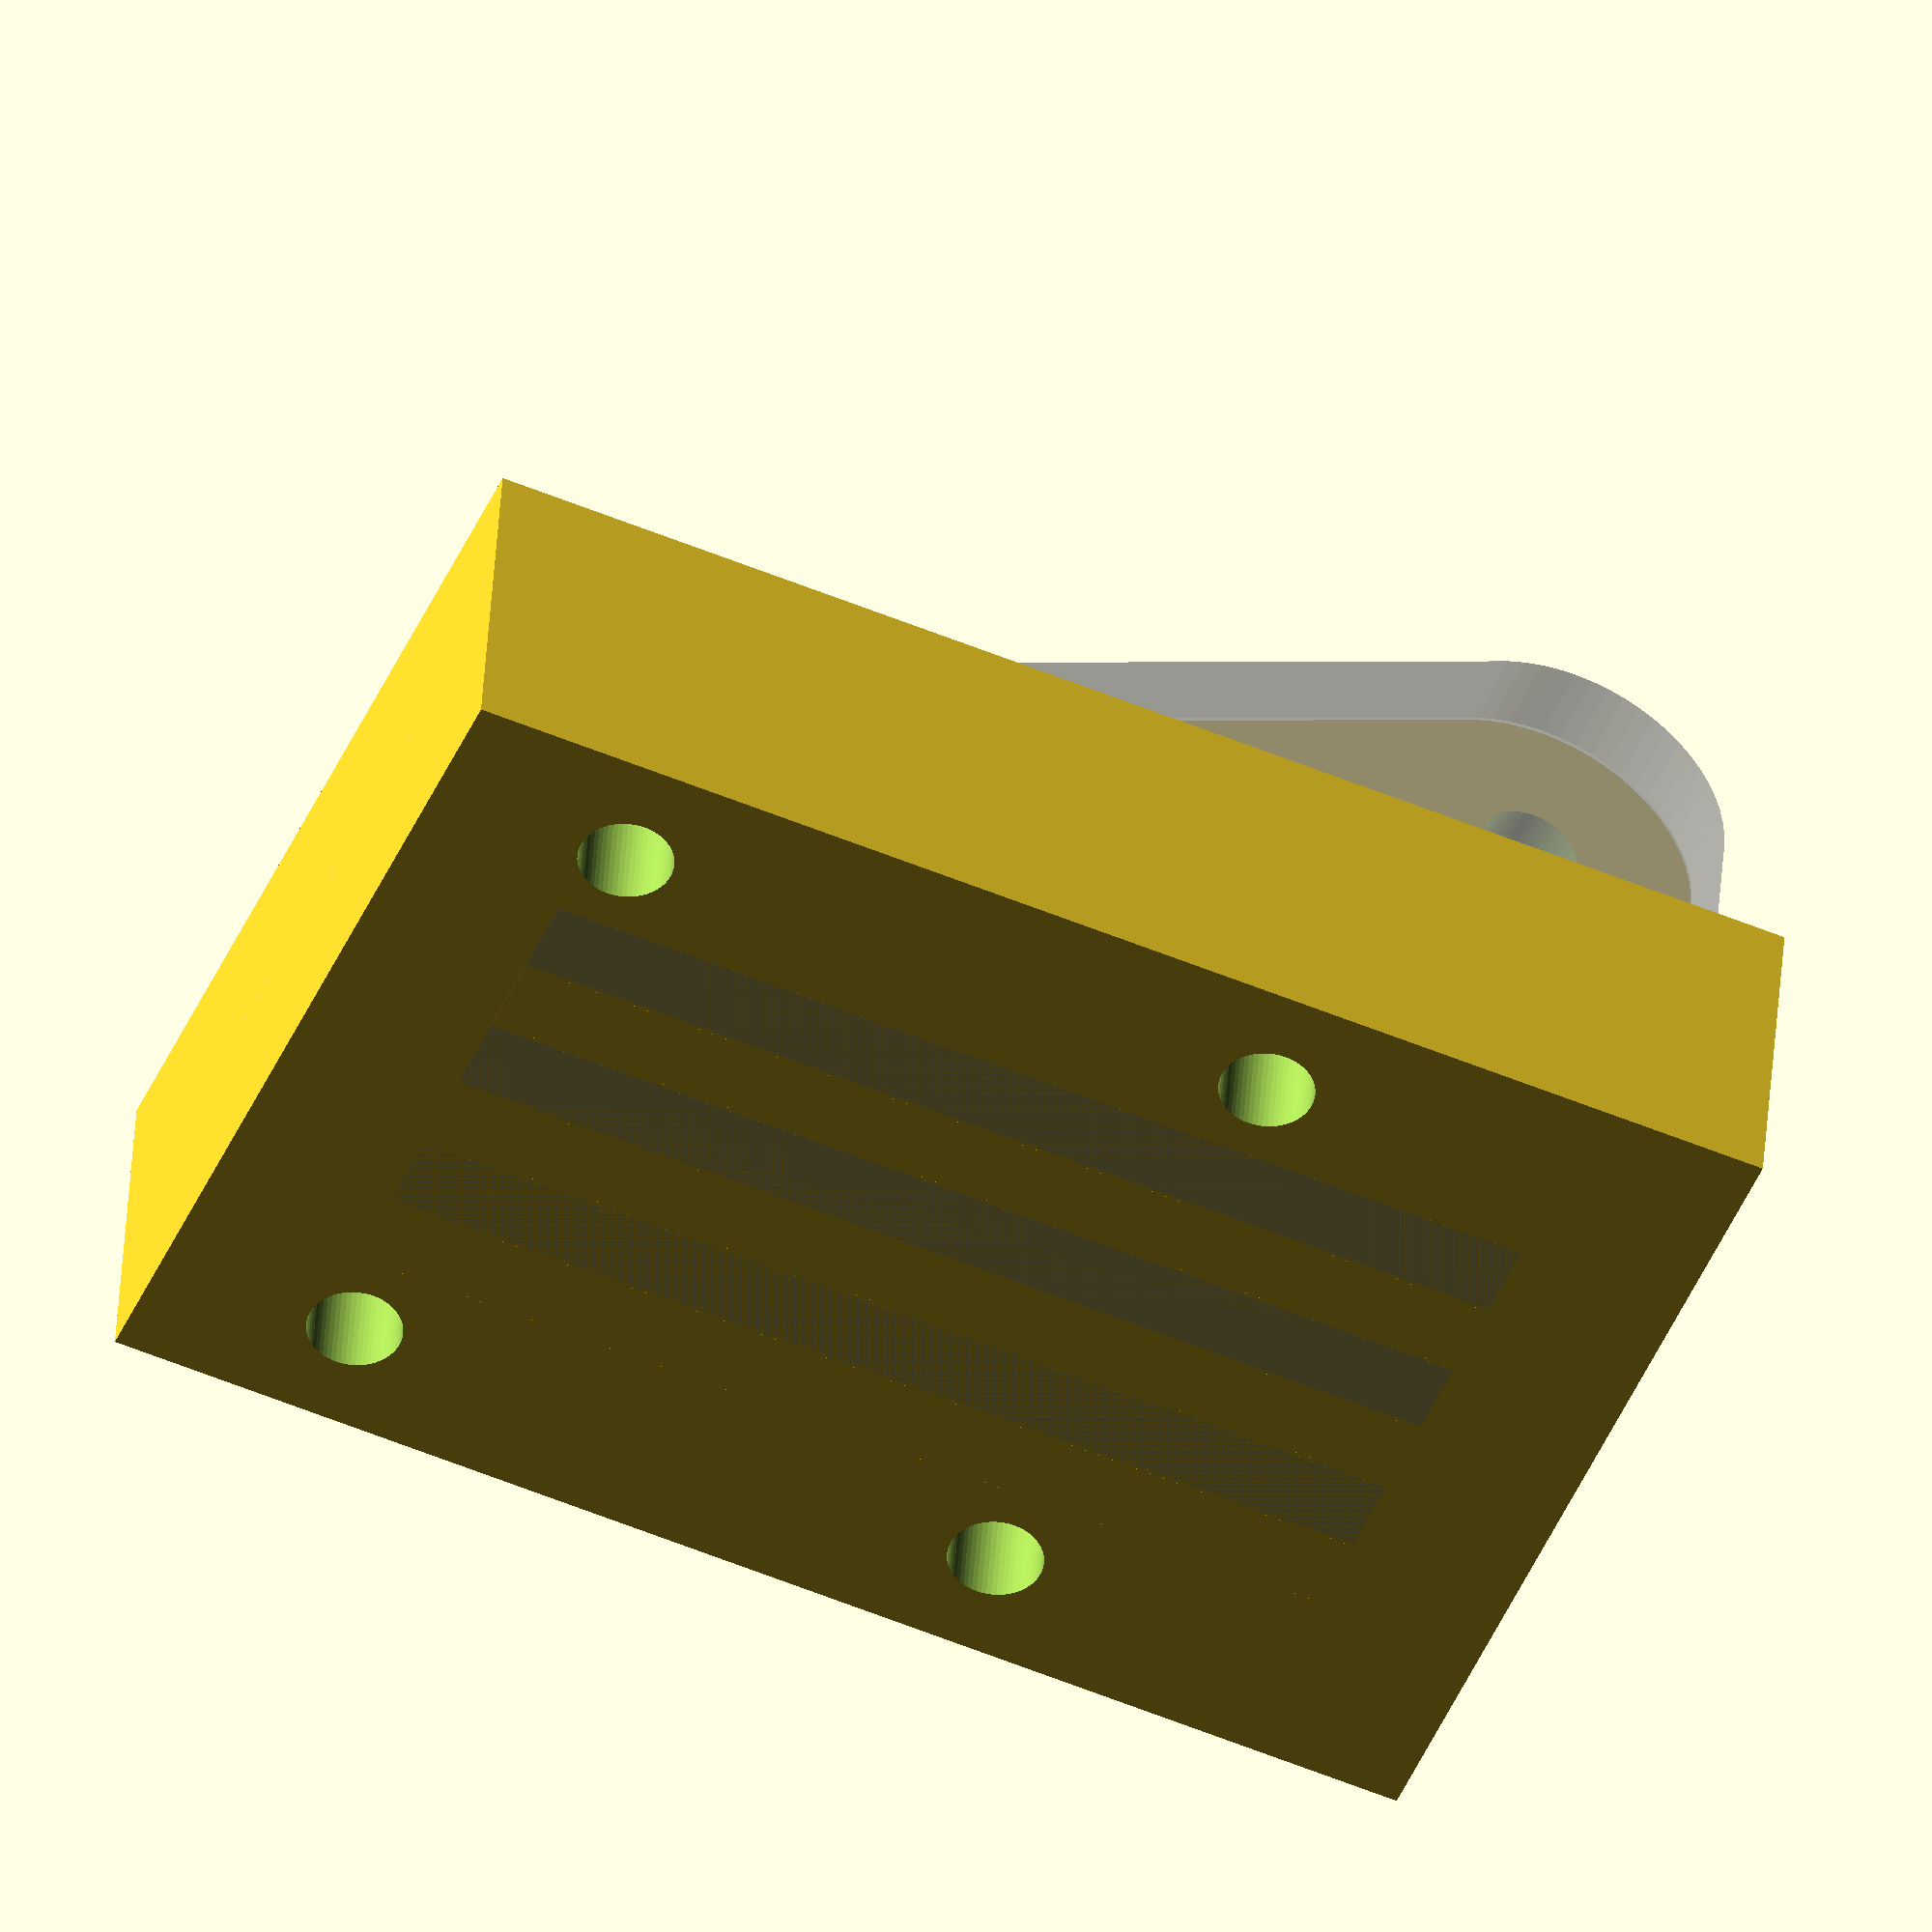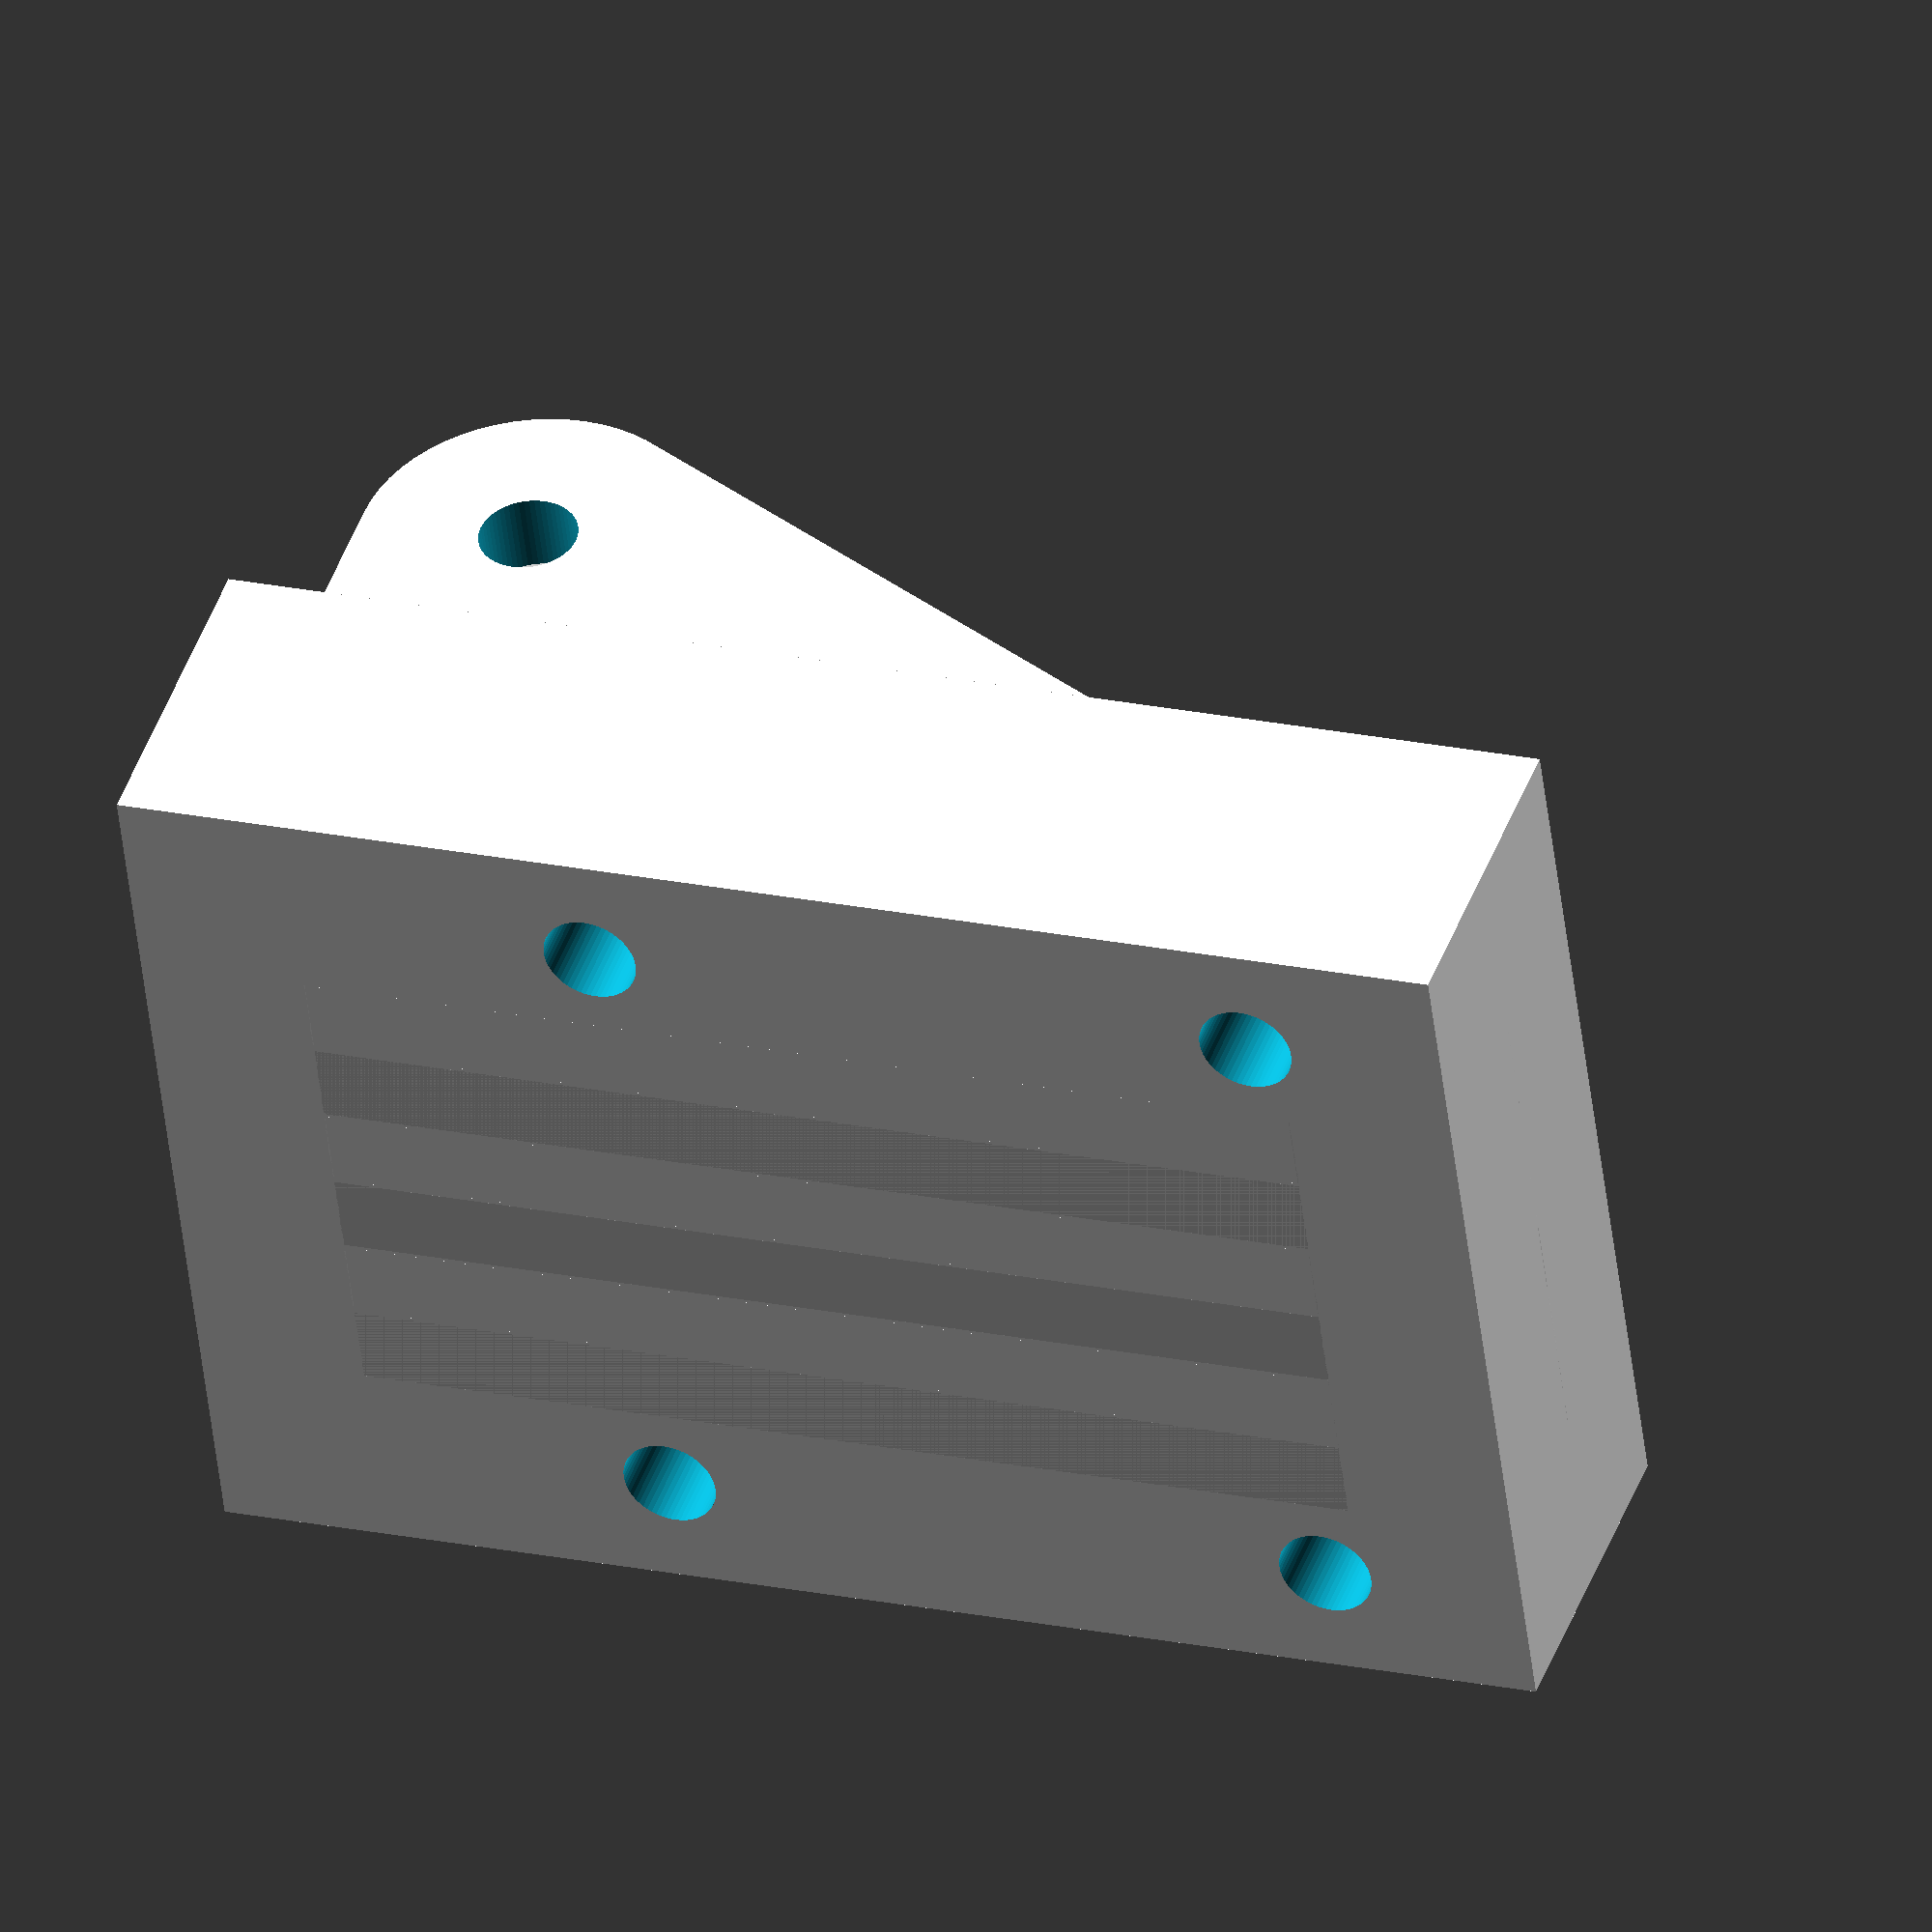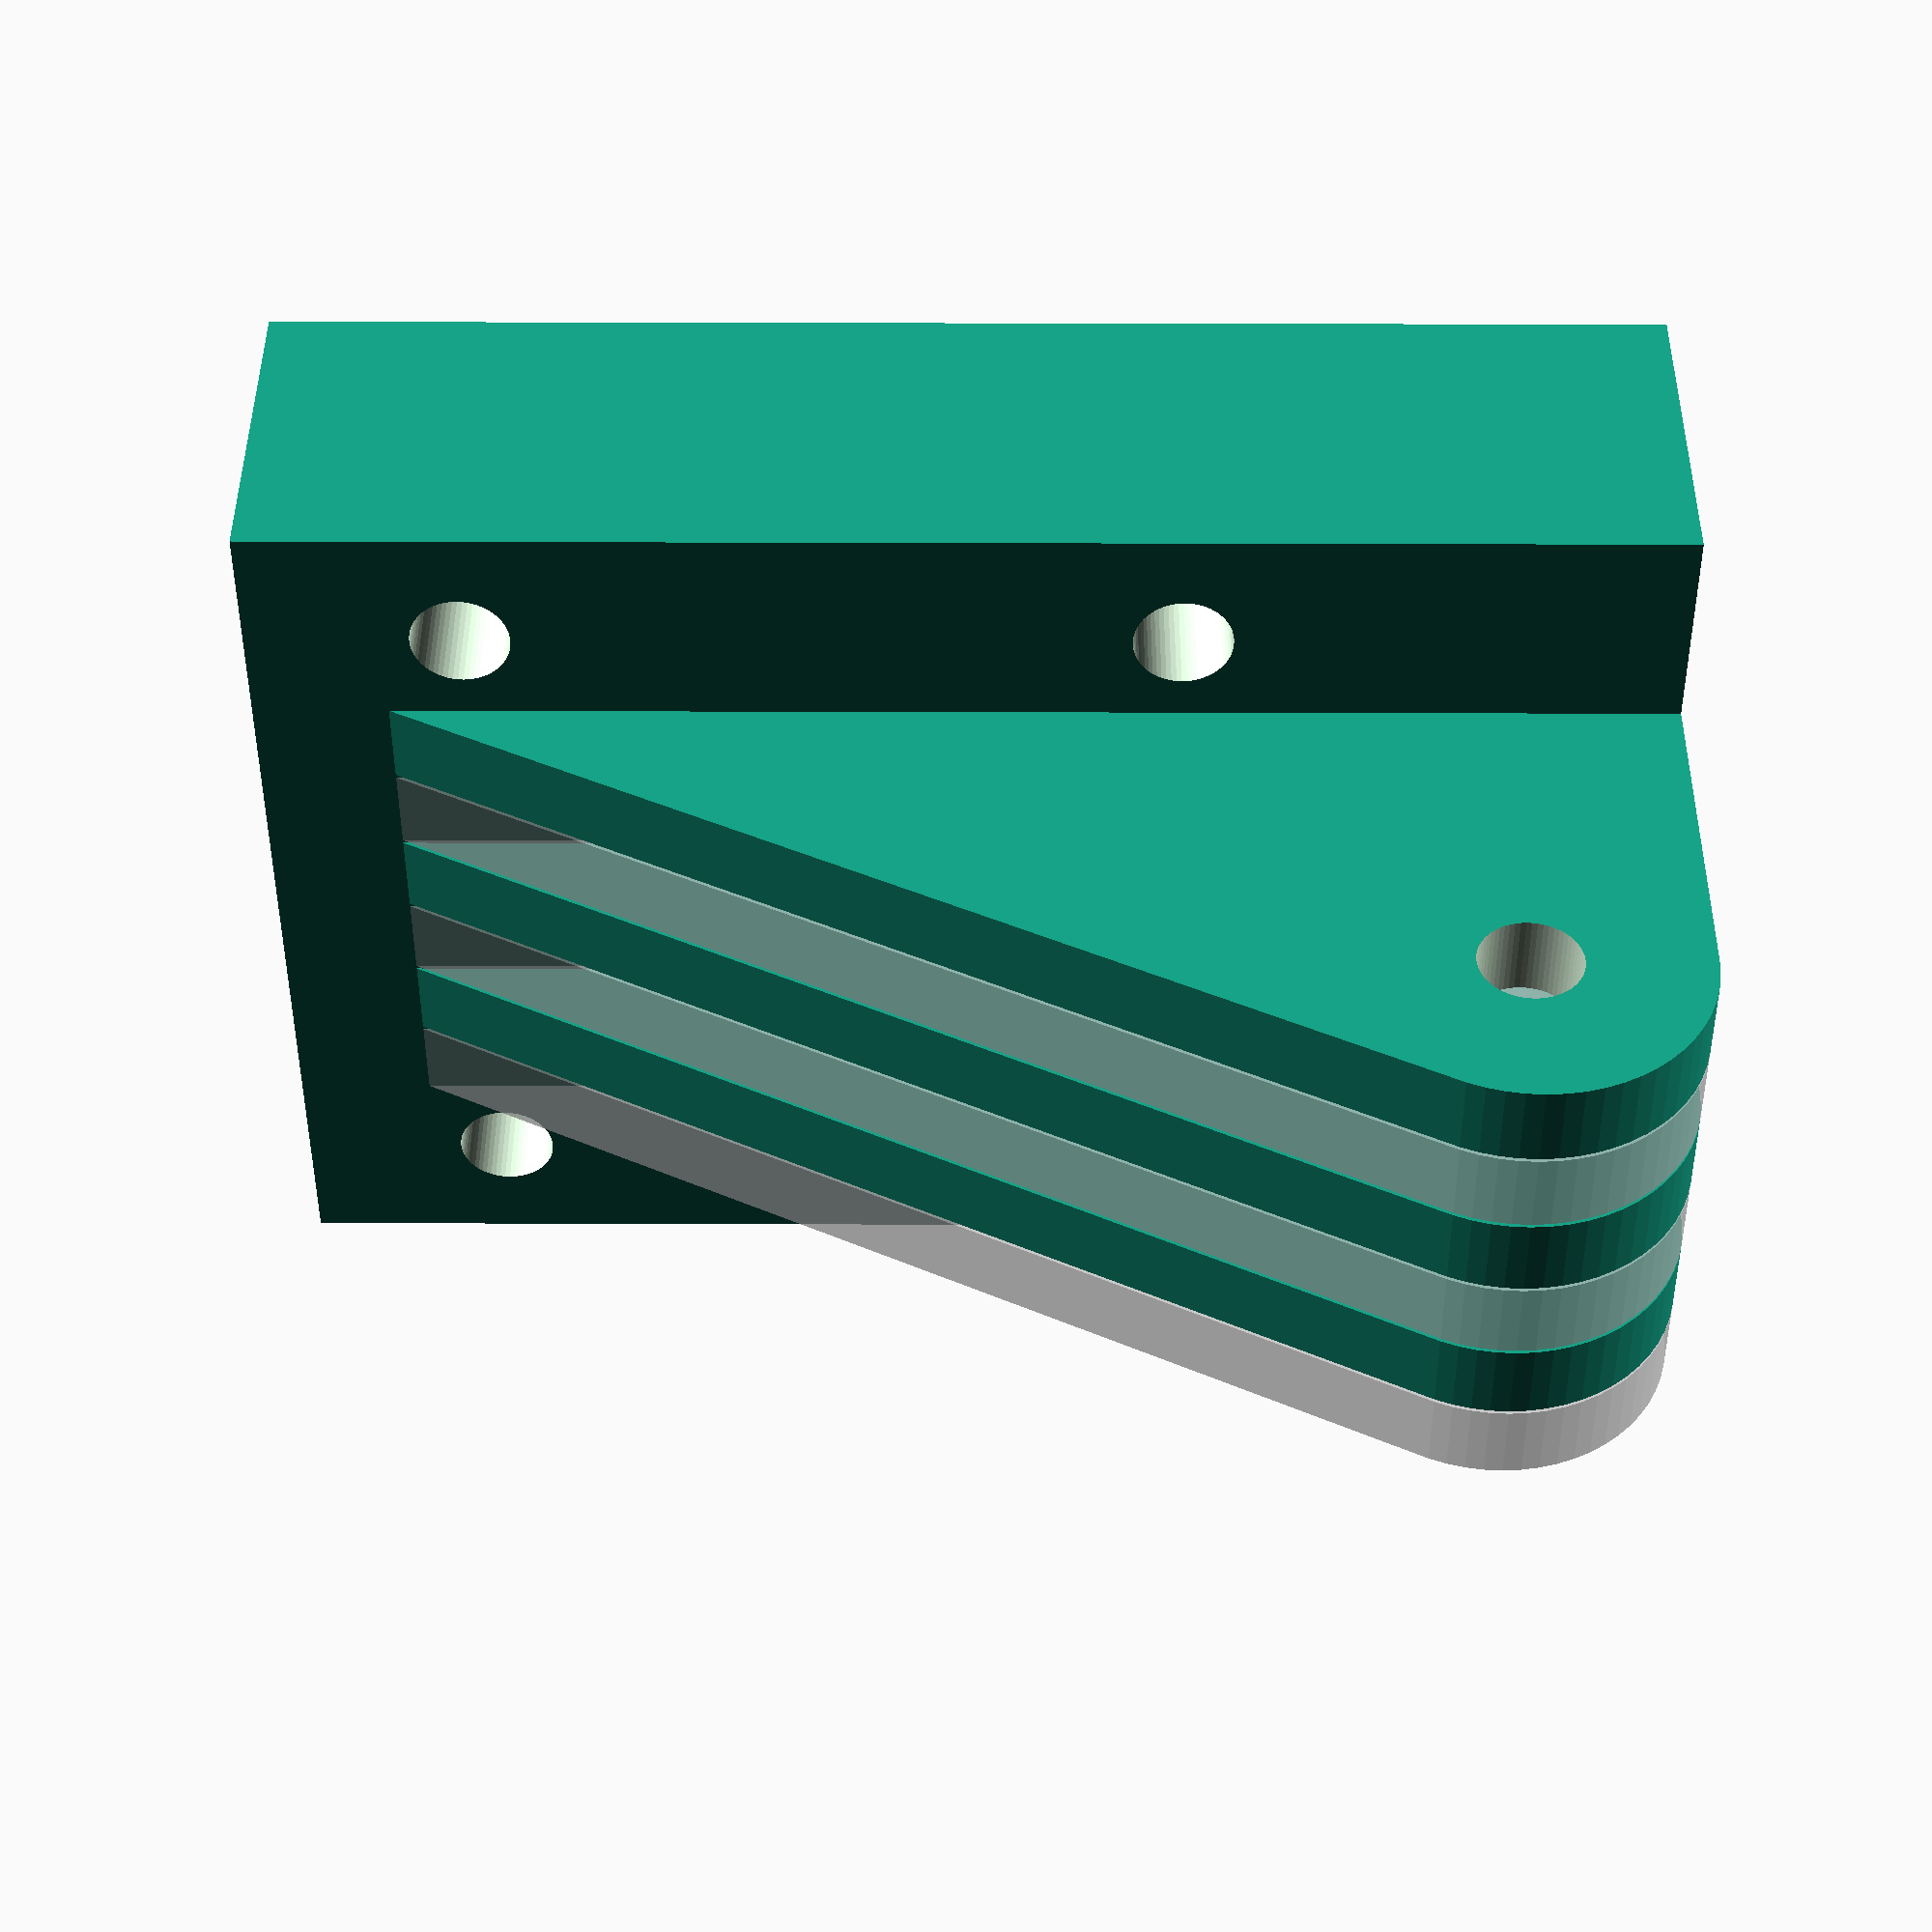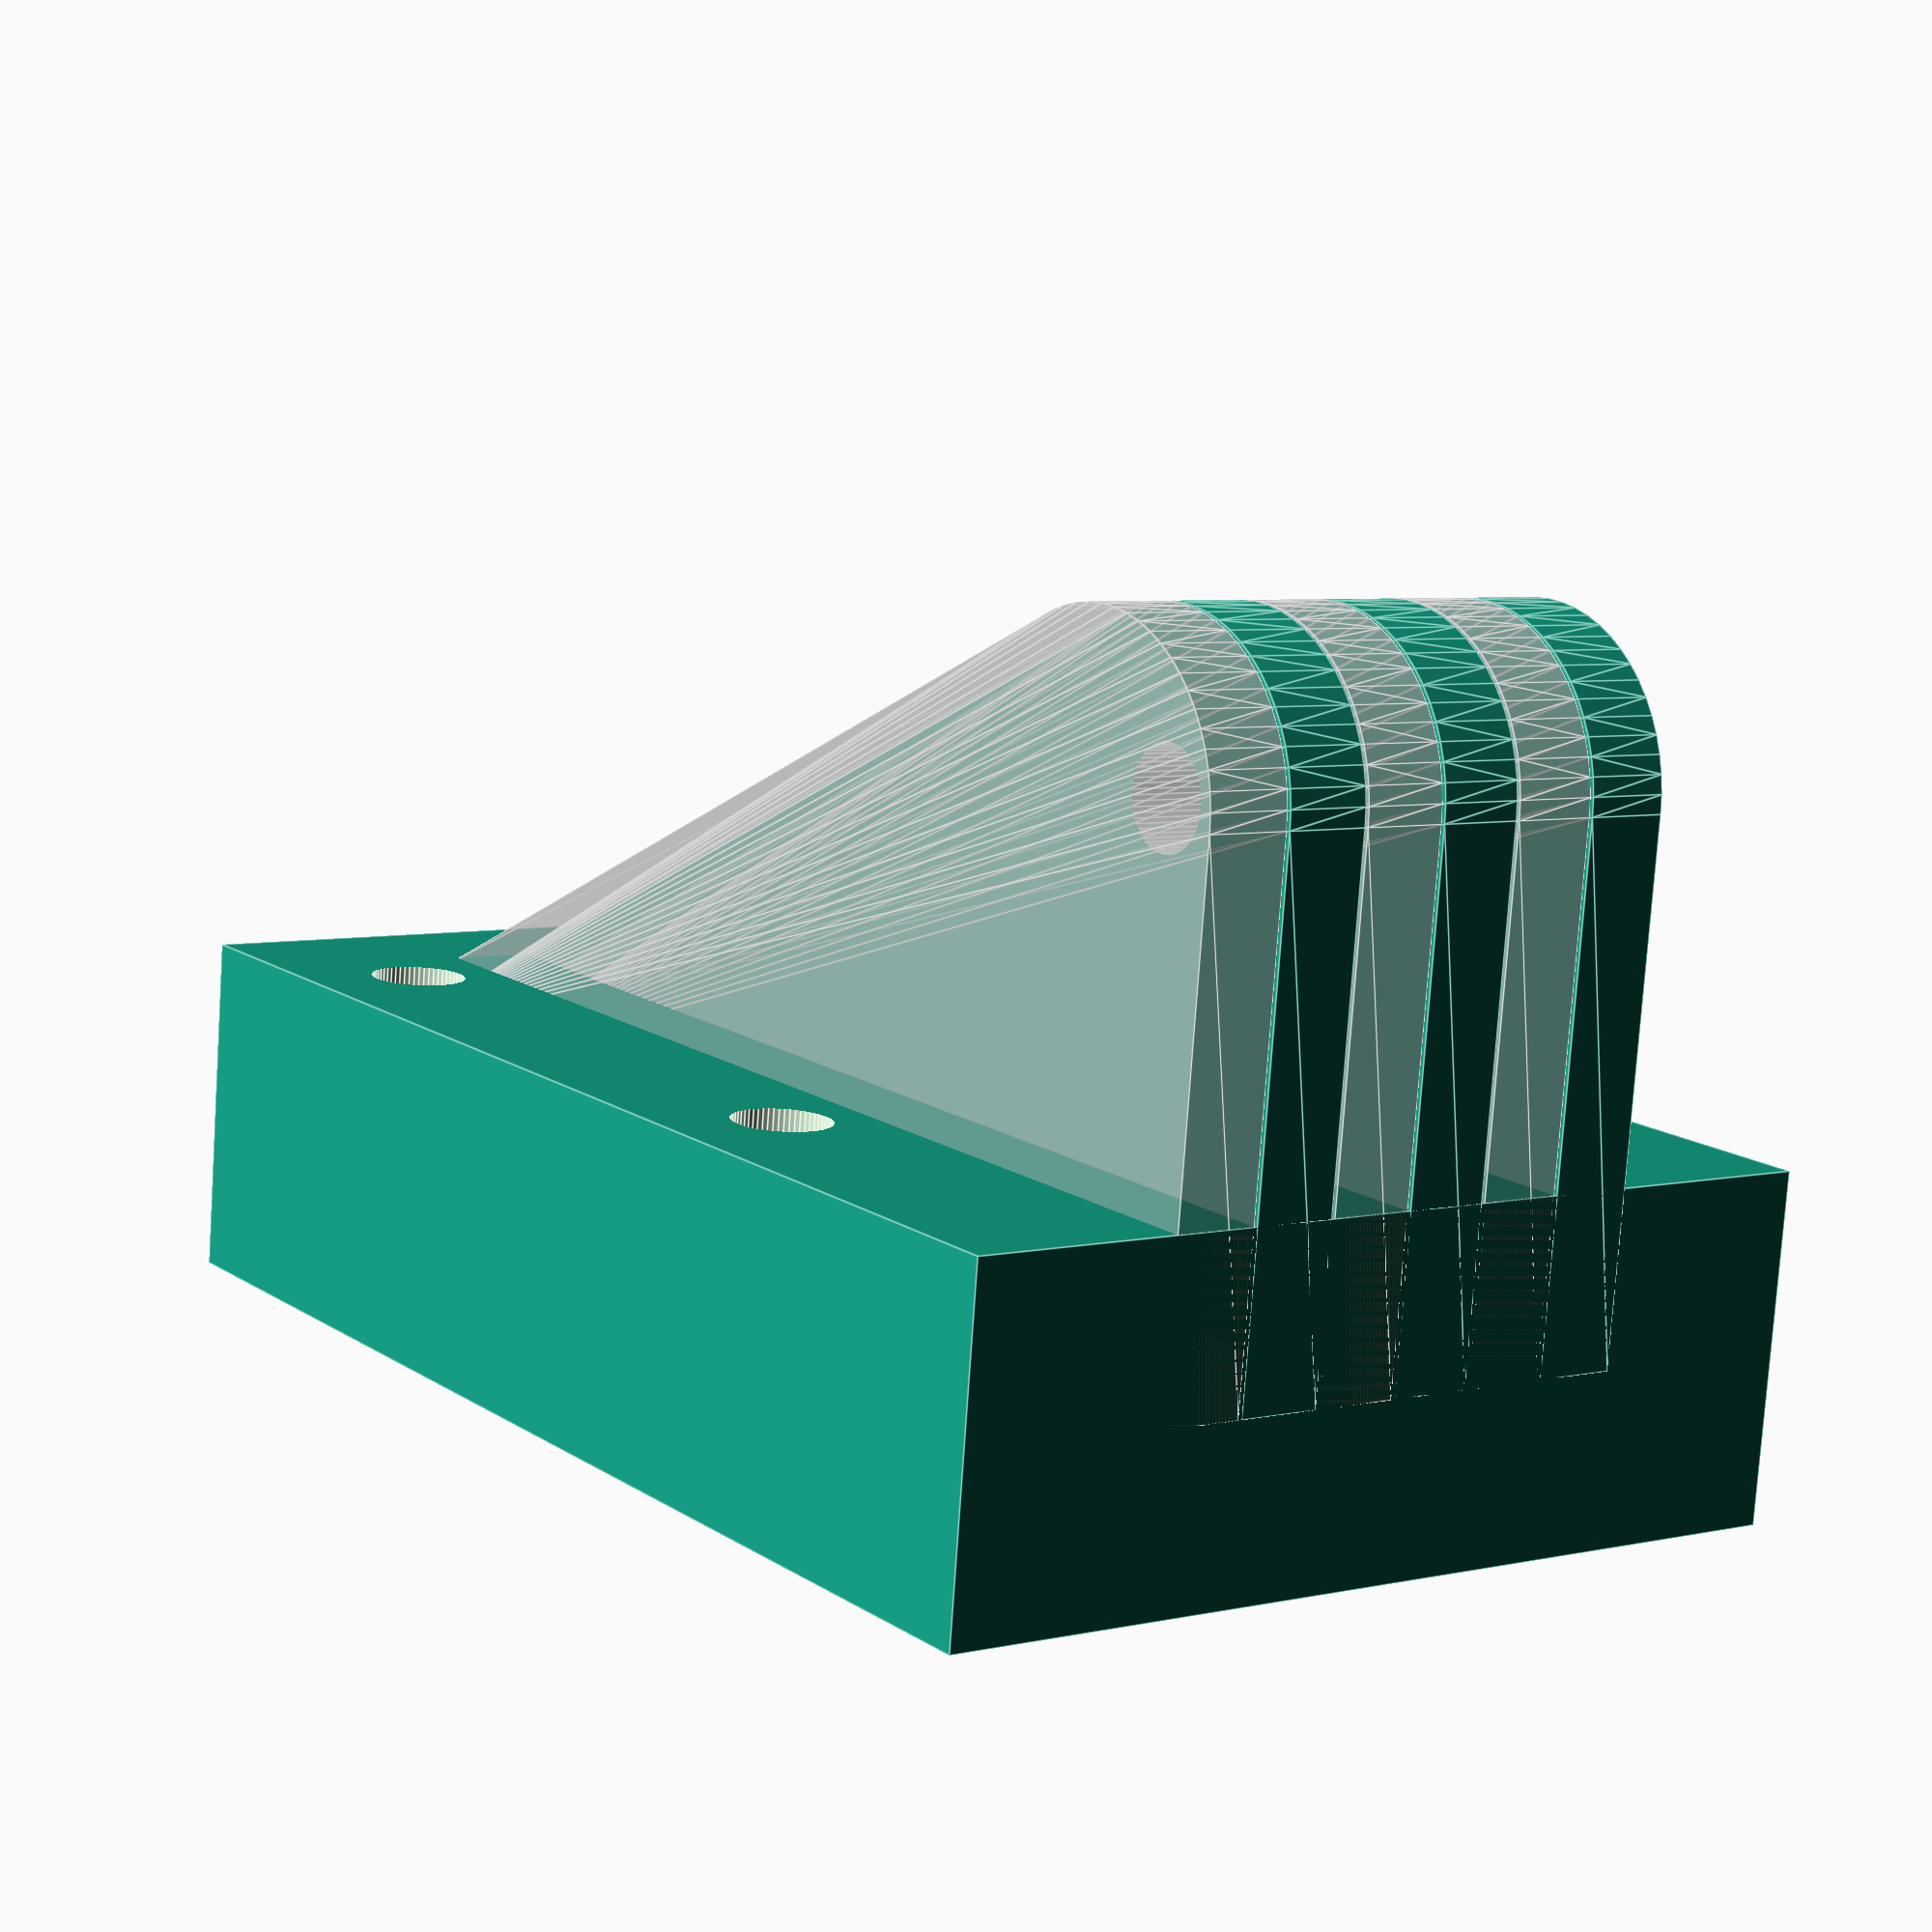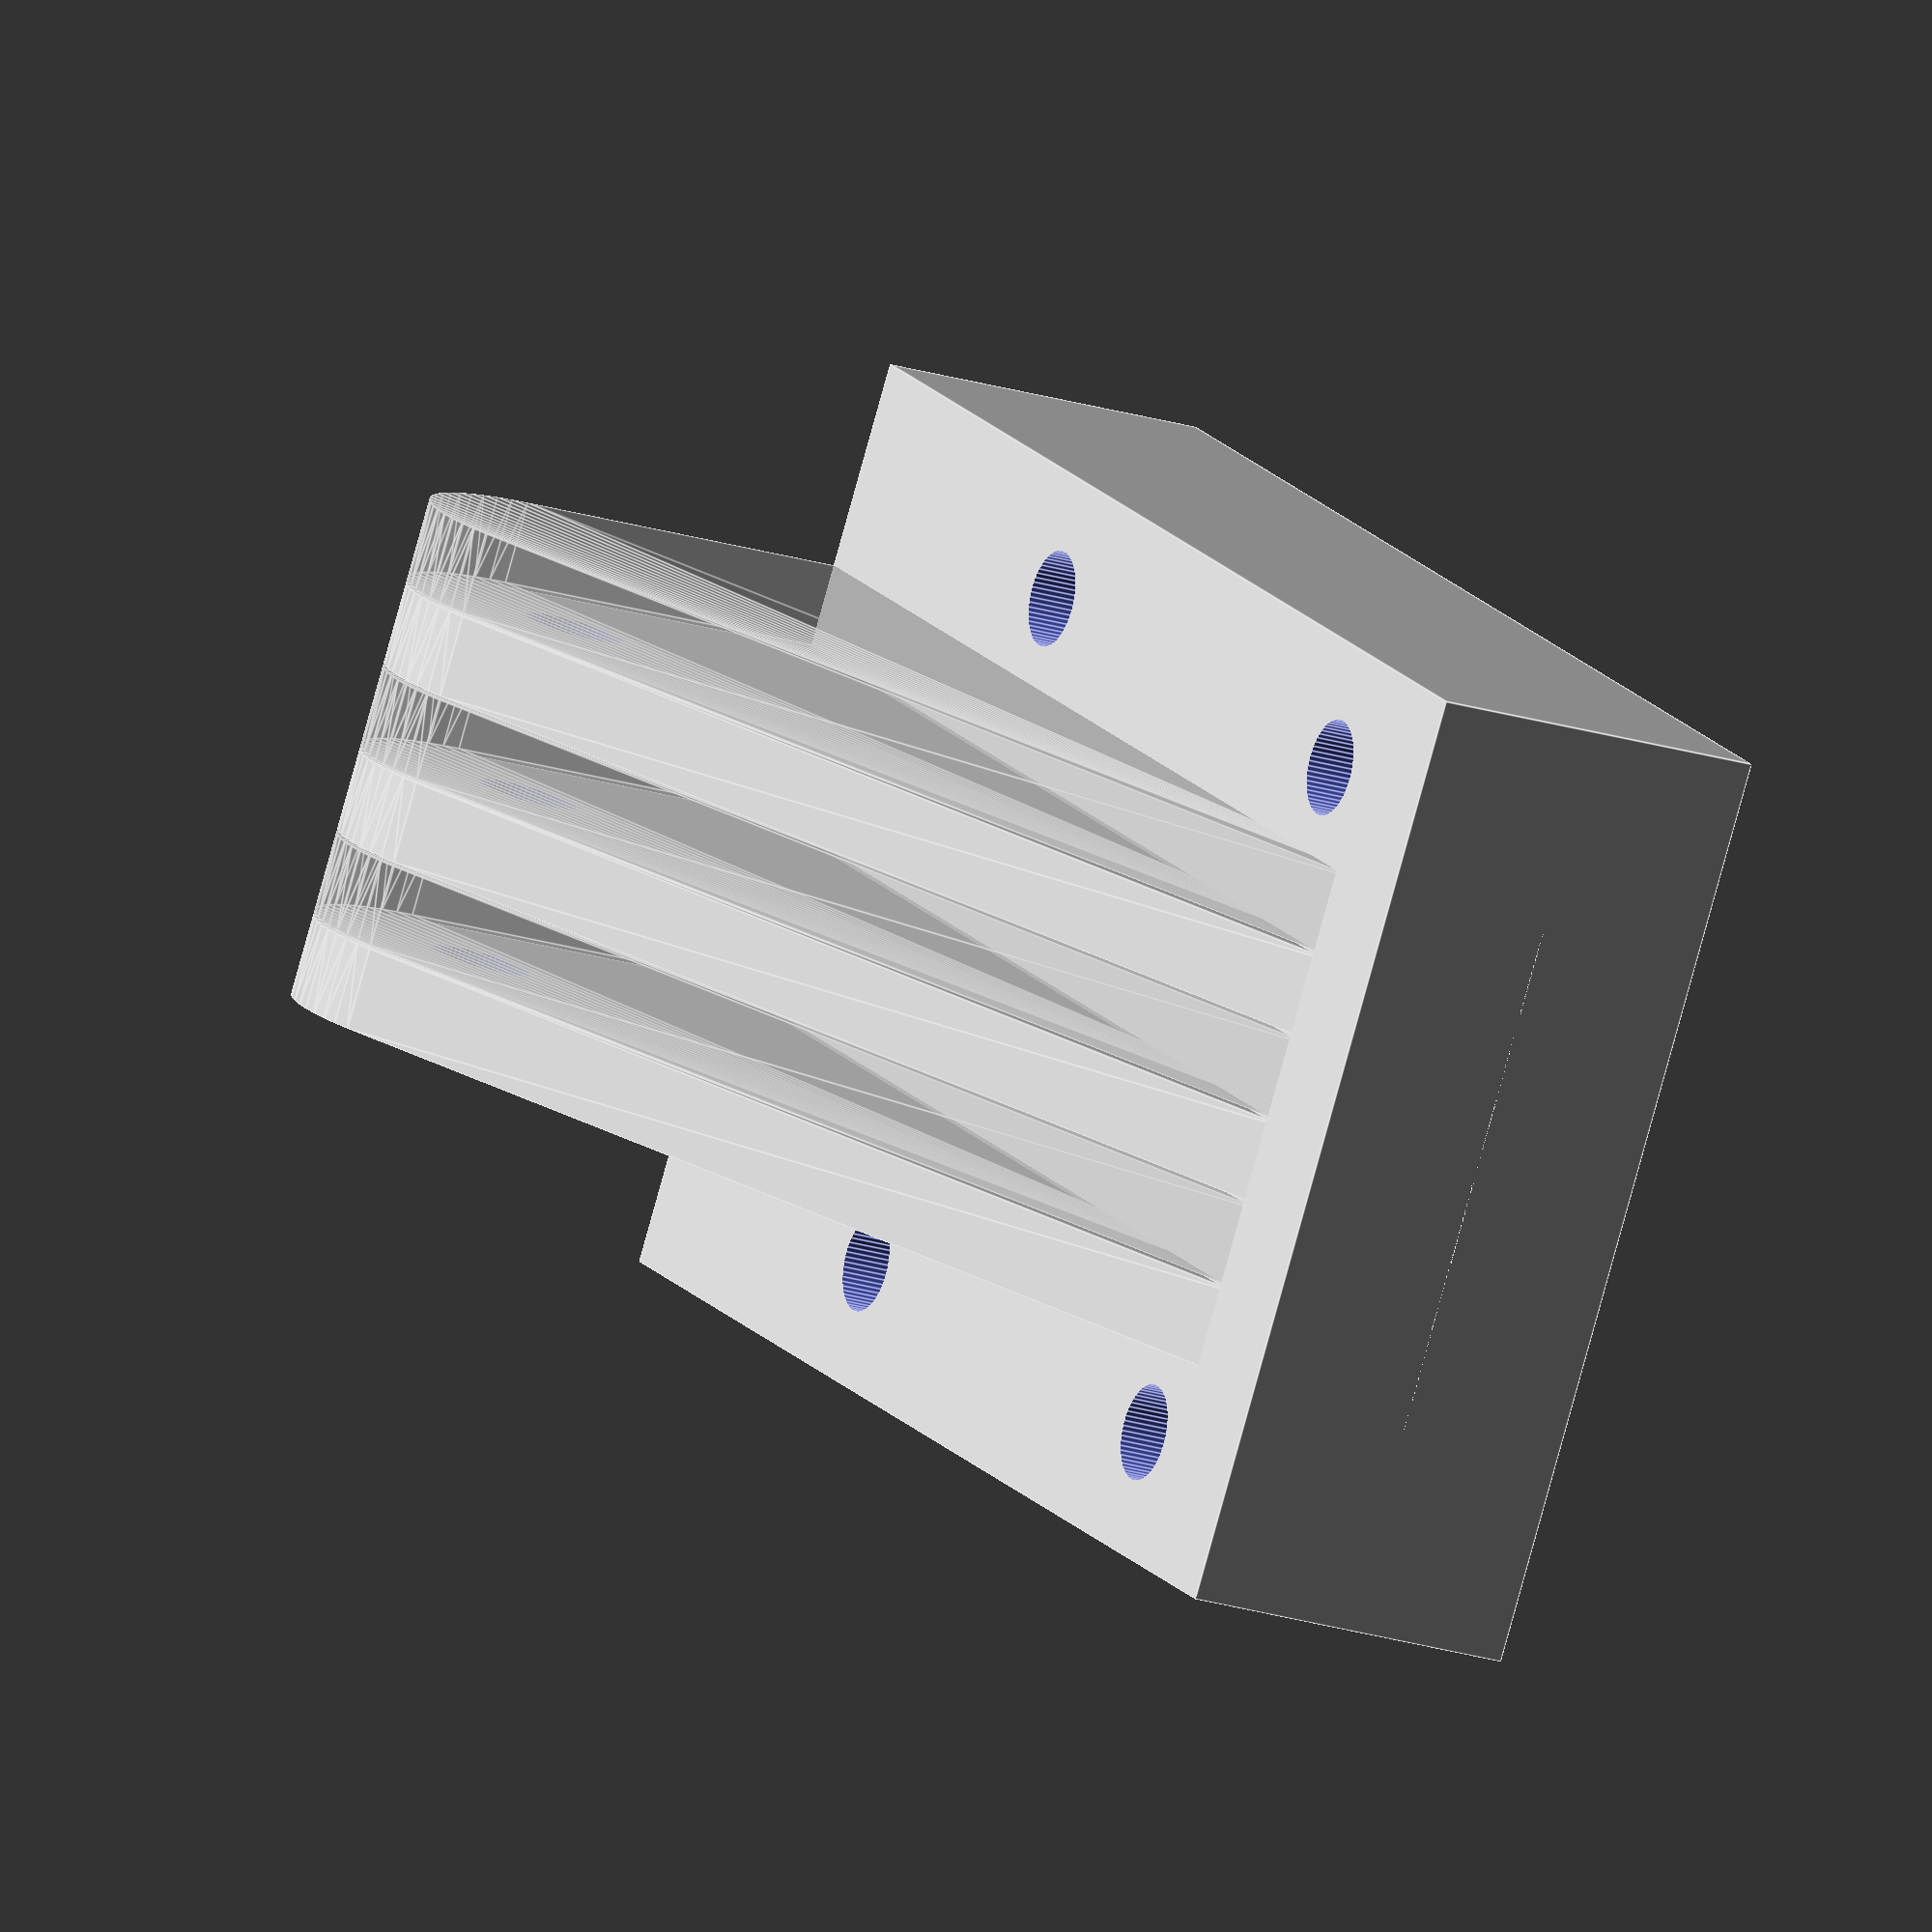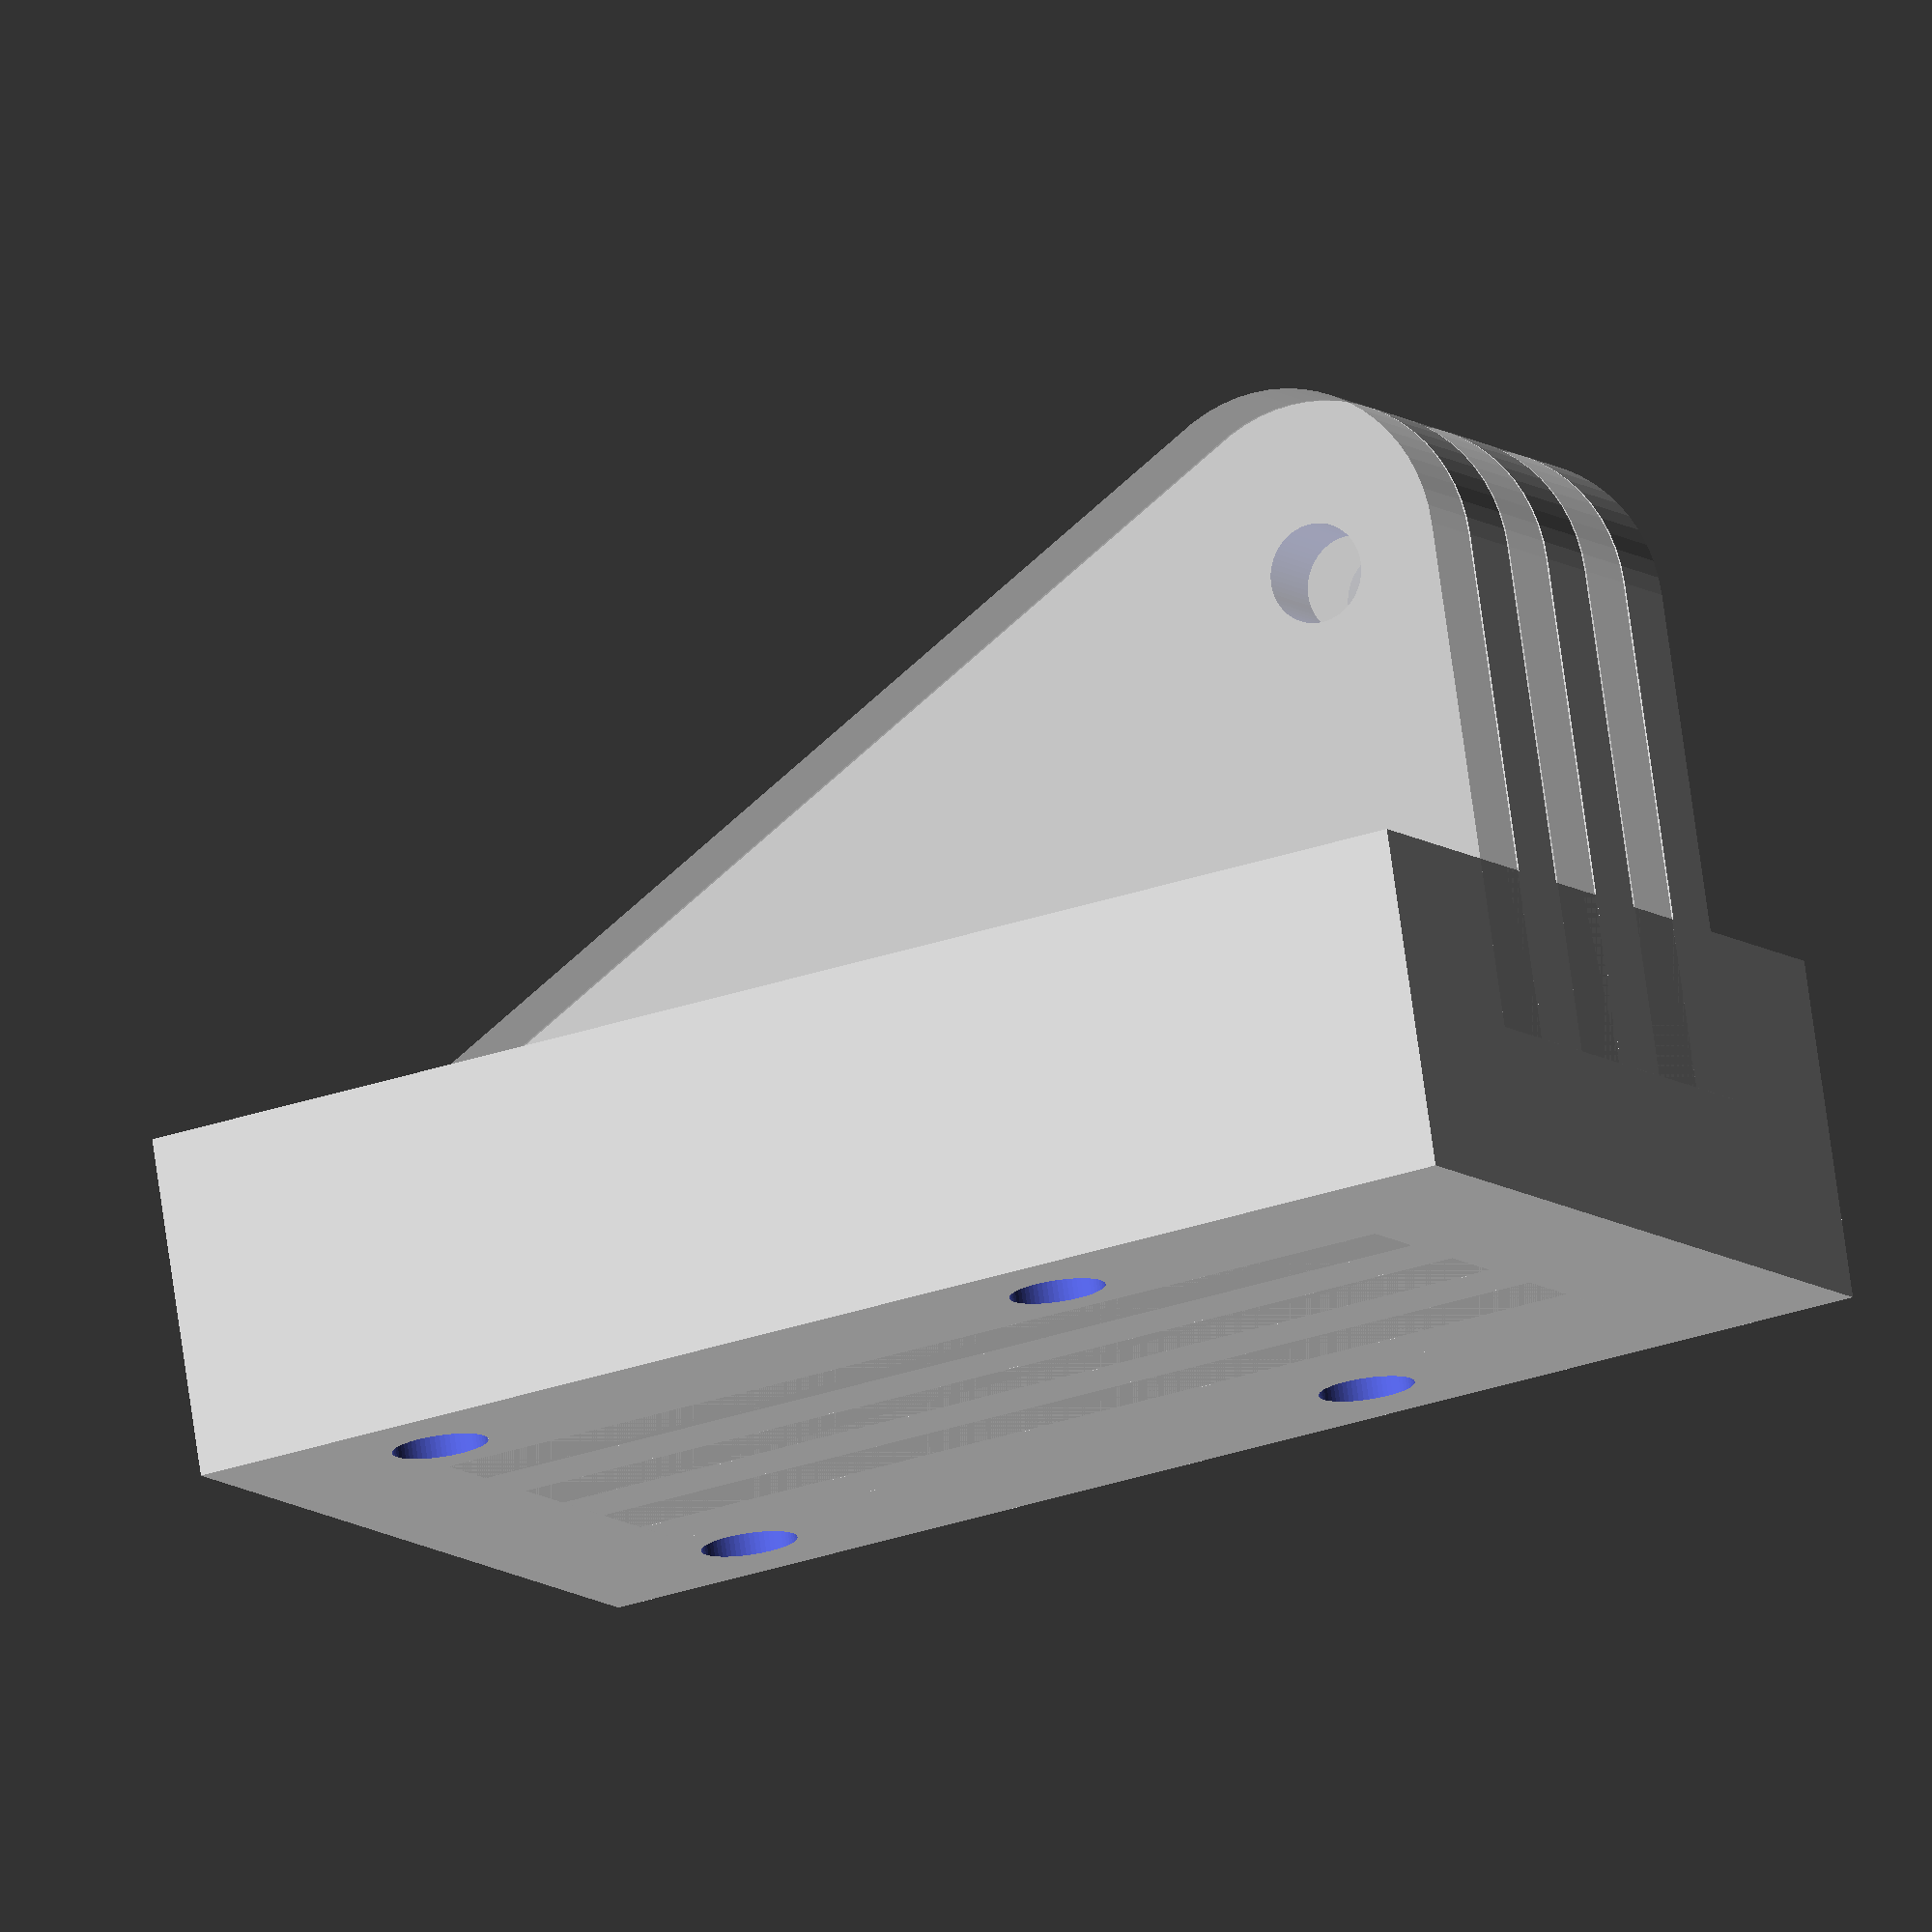
<openscad>
m3_nut_od = 6.2;
m3_nut_radius = m3_nut_od/2;
m3_major = 2.8;
m3_radius = m3_major/2 ;
m3_wide_radius = m3_major/2;

num40_drill = 2.4/2;    // for tapping

slide_h = 40;
slide_l = 15+13+5;//29; //15+13+5
slide_w = 27;

psaver_w = 9;
psaver_l = 13;
psaver_o = 1;

front_h = 13; // want to match the height of a linear rail MGN12C

extrusion_w =15.1;
extrusion_slot_w = 3.4;
extrusion_offset = front_h -((slide_l-extrusion_w)/2);
echo (extrusion_offset);
echo (extrusion_offset+slide_l/2);

screw_offset = 15;

$fn=60;








rotate([180,0,0]) //flip this so it can print better
difference()
{
	union()
	{
	MountingBlock();
translate([1.25,0,]) JointFinger(2.5 - .1);
	%translate([-1.25,0,]) JointFinger(2.5 - .1);
	translate([-3.75,0,]) JointFinger(2.5 - .1);
	%translate([3.75,0,]) JointFinger(2.5 - .1);
	translate([6.25,0,]) JointFinger(2.5 - .1);
	%translate([-6.25,0,]) JointFinger(2.5 - .1);
	}

	// pin hole
	translate([0,15,15]) rotate([90,0,90]) cylinder(d=2.9, h=slide_w, center=true);

}






module JointFinger(thickness = 3)
{
	hull()
	{
		translate([0,15,15]) rotate([90,0,90]) cylinder(r=5, h=thickness, center=true);
		translate([0,0,15])rotate([90,0,90]) cylinder(r=5, h=thickness, center=true);
		translate([0,0,-15])rotate([90,0,90]) cylinder(r=5, h=thickness, center=true);
	}
}

module MountingBlock()
{
	difference()
	{
	     cube([slide_w, 10 ,slide_h],center=true);
	
	// bolt hole pattern
	 	 translate([0,-2,-4]) rotate([-90,0,0])
		    for (a = [0: 1]) {
		     rotate([0,0,a*180])
				union(){
		          translate([10, 10, (slide_h-16)/2])  cylinder(r=m3_wide_radius, h=160, center=true);
		          translate([10, -10, (slide_h-16)/2])  cylinder(r=m3_wide_radius, h=160, center=true);
		         
					 
		        }
		    }
	}
}
</openscad>
<views>
elev=56.7 azim=189.1 roll=66.8 proj=o view=wireframe
elev=157.7 azim=70.3 roll=250.1 proj=o view=wireframe
elev=135.7 azim=89.5 roll=89.8 proj=p view=wireframe
elev=346.6 azim=175.2 roll=145.0 proj=p view=edges
elev=164.7 azim=286.9 roll=203.5 proj=o view=edges
elev=28.6 azim=197.5 roll=117.7 proj=o view=wireframe
</views>
